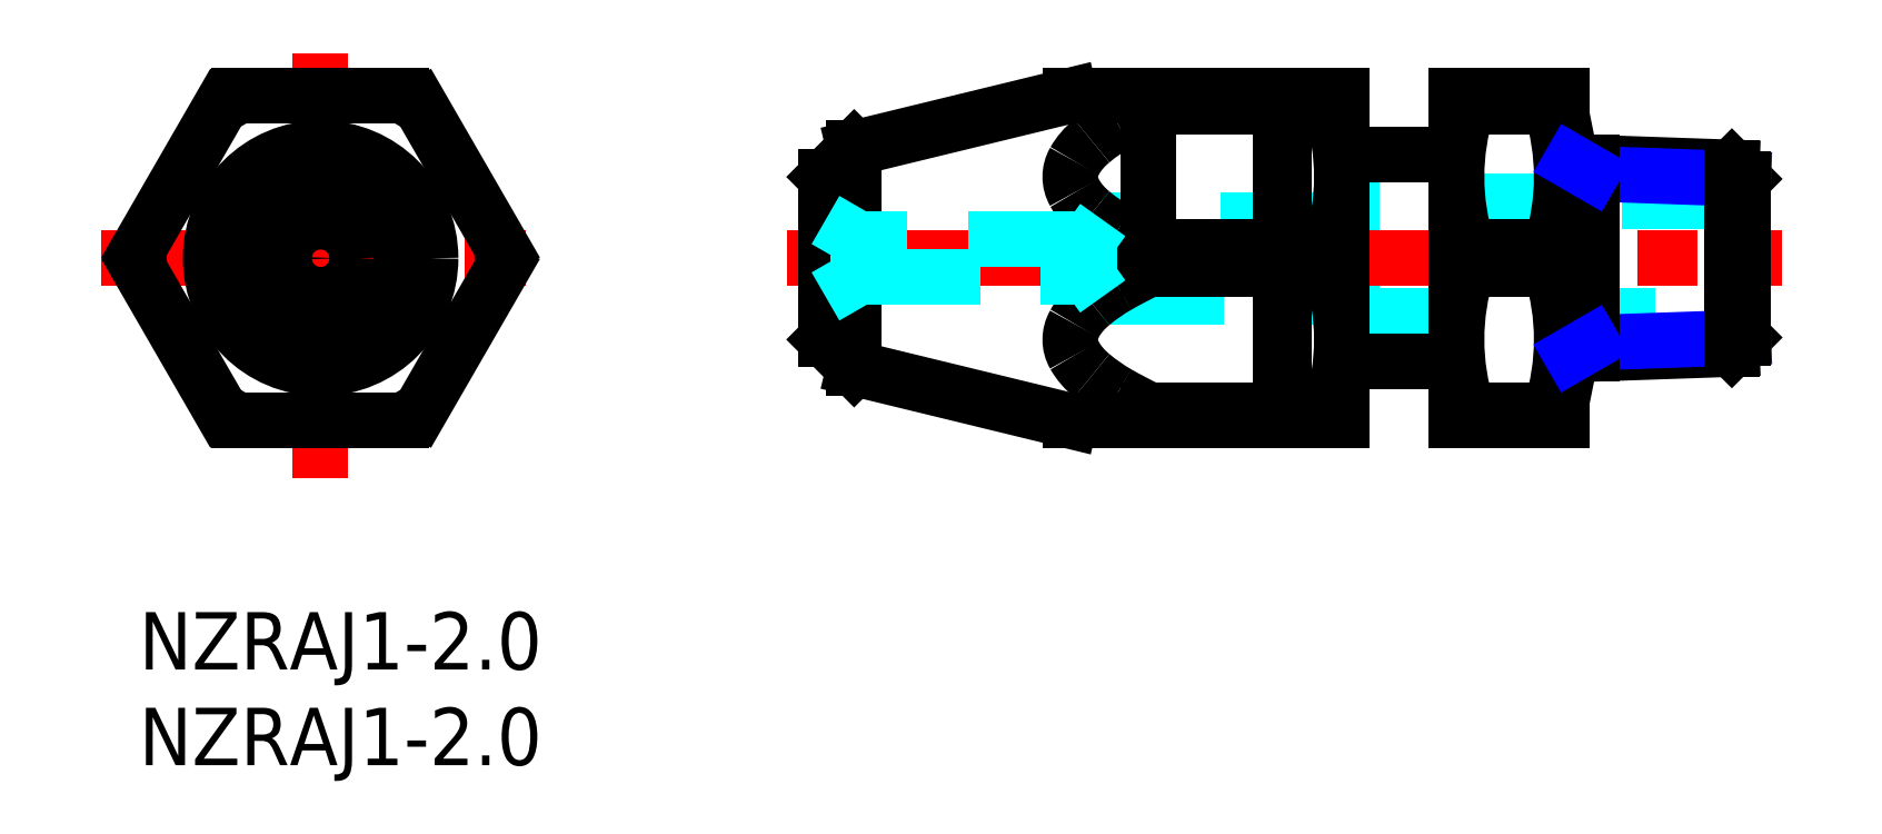
<metadata>
{"format":"dxf","ext":"dxf","renderer":"ezdxf+matplotlib","layout":"modelspace","background":"white","min_lineweight":24,"dpi":150}
</metadata>
<code>
0
SECTION
2
ENTITIES
0
INSERT
8
MSM_CONTINUOUS
2
*U3
10
0
20
0
30
0
0
INSERT
8
MSM_CONTINUOUS
2
*U4
10
0
20
0
30
0
0
LINE
8
MSM_CENTER
10
-2
20
18.5
30
0
11
21
21
18.5
31
0
0
LINE
8
MSM_CENTER
10
9.5
20
7
30
0
11
9.5
21
30
31
0
0
ARC
8
MSM_CONTINUOUS
10
9.5
20
18.5
30
0
40
9.5
50
56.53
51
63.47
0
LINE
8
MSM_CONTINUOUS
10
5.257
20
27
30
0
11
13.74
21
27
31
0
0
ARC
8
MSM_CONTINUOUS
10
9.5
20
18.5
30
0
40
9.5
50
116.5
51
123.5
0
LINE
8
MSM_CONTINUOUS
10
0.01746
20
19.08
30
0
11
4.26
21
26.42
31
0
0
ARC
8
MSM_CONTINUOUS
10
9.5
20
18.5
30
0
40
9.5
50
176.5
51
183.5
0
LINE
8
MSM_CONTINUOUS
10
4.26
20
10.58
30
0
11
0.01746
21
17.92
31
0
0
ARC
8
MSM_CONTINUOUS
10
9.5
20
18.5
30
0
40
9.5
50
236.5
51
243.5
0
LINE
8
MSM_CONTINUOUS
10
13.74
20
10
30
0
11
5.257
21
10
31
0
0
ARC
8
MSM_CONTINUOUS
10
9.5
20
18.5
30
0
40
9.5
50
296.5
51
303.5
0
LINE
8
MSM_CONTINUOUS
10
18.98
20
17.92
30
0
11
14.74
21
10.58
31
0
0
ARC
8
MSM_CONTINUOUS
10
9.5
20
18.5
30
0
40
9.5
50
356.5
51
3.475
0
LINE
8
MSM_CONTINUOUS
10
14.74
20
26.42
30
0
11
18.98
21
19.08
31
0
0
CIRCLE
8
MSM_CONTINUOUS
10
9.5
20
18.5
30
0
40
5.75
0
CIRCLE
8
MSM_CONTINUOUS
10
9.5
20
18.5
30
0
40
4.25
0
LINE
8
MSM_DASHED
10
50.4
20
16.5
30
0
11
62.9
21
16.5
31
0
0
LINE
8
MSM_DASHED
10
62.9
20
20.5
30
0
11
50.4
21
20.5
31
0
0
LINE
8
MSM_DASHED
10
50.4
20
20.5
30
0
11
50.4
21
16.5
31
0
0
LINE
8
MSM_DASHED
10
63.4
20
15.5
30
0
11
83.9
21
15.5
31
0
0
LINE
8
MSM_DASHED
10
83.9
20
21.5
30
0
11
63.4
21
21.5
31
0
0
LINE
8
MSM_DASHED
10
62.9
20
16.5
30
0
11
63.4
21
15.5
31
0
0
LINE
8
MSM_DASHED
10
63.4
20
21.5
30
0
11
62.9
21
20.5
31
0
0
LINE
8
MSM_DASHED
10
63.4
20
21.5
30
0
11
63.4
21
15.5
31
0
0
LINE
8
MSM_CENTER
10
33.9
20
18.5
30
0
11
85.9
21
18.5
31
0
0
LINE
8
MSM_CONTINUOUS
10
59.7
20
27
30
0
11
48.7
21
27
31
0
0
LINE
8
MSM_CONTINUOUS
10
59.9
20
27
30
0
11
59.9
21
10
31
0
0
LINE
8
MSM_CONTINUOUS
10
62.9
20
10
30
0
11
59.9
21
10
31
0
0
LINE
8
MSM_CONTINUOUS
10
62.9
20
27
30
0
11
59.9
21
27
31
0
0
LINE
8
MSM_CONTINUOUS
10
59.7
20
10
30
0
11
59.7
21
27
31
0
0
LINE
8
MSM_CONTINUOUS
10
59.7
20
10
30
0
11
48.7
21
10
31
0
0
LINE
8
MSM_CONTINUOUS
10
62.9
20
13.1
30
0
11
68.9
21
13.1
31
0
0
LINE
8
MSM_CONTINUOUS
10
68.9
20
23.9
30
0
11
62.9
21
23.9
31
0
0
LINE
8
MSM_CONTINUOUS
10
35.9
20
14.25
30
0
11
37.4
21
12.75
31
0
0
LINE
8
MSM_CONTINUOUS
10
37.4
20
24.25
30
0
11
35.9
21
22.75
31
0
0
LINE
8
MSM_CONTINUOUS
10
35.9
20
22.75
30
0
11
35.9
21
14.25
31
0
0
LINE
8
MSM_CONTINUOUS
10
69.48
20
26.42
30
0
11
69.48
21
27
31
0
0
LINE
8
MSM_CONTINUOUS
10
74.4
20
27
30
0
11
68.9
21
27
31
0
0
LINE
8
MSM_CONTINUOUS
10
73.82
20
10.58
30
0
11
73.82
21
10
31
0
0
LINE
8
MSM_CONTINUOUS
10
62.32
20
10.58
30
0
11
62.32
21
10
31
0
0
LINE
8
MSM_CONTINUOUS
10
62.9
20
27
30
0
11
62.9
21
10
31
0
0
LINE
8
MSM_CONTINUOUS
10
62.32
20
27
30
0
11
62.32
21
26.42
31
0
0
LINE
8
MSM_CONTINUOUS
10
74.4
20
27
30
0
11
74.4
21
10
31
0
0
LINE
8
MSM_CONTINUOUS
10
73.82
20
27
30
0
11
73.82
21
26.42
31
0
0
LINE
8
MSM_CONTINUOUS
10
68.9
20
27
30
0
11
68.9
21
10
31
0
0
LINE
8
MSM_CONTINUOUS
10
68.9
20
10
30
0
11
74.4
21
10
31
0
0
LINE
8
MSM_CONTINUOUS
10
69.48
20
10
30
0
11
69.48
21
10.58
31
0
0
LINE
8
MSM_CONTINUOUS
10
59.7
20
10.75
30
0
11
59.9
21
10.75
31
0
0
LINE
8
MSM_CONTINUOUS
10
59.9
20
26.25
30
0
11
59.7
21
26.25
31
0
0
LINE
8
MSM_CONTINUOUS
10
62.32
20
26.42
30
0
11
59.9
21
26.42
31
0
0
LINE
8
MSM_CONTINUOUS
10
59.7
20
26.42
30
0
11
52.81
21
26.42
31
0
0
LINE
8
MSM_CONTINUOUS
10
73.82
20
26.42
30
0
11
69.48
21
26.42
31
0
0
LINE
8
MSM_CONTINUOUS
10
59.7
20
10.58
30
0
11
52.81
21
10.58
31
0
0
LINE
8
MSM_CONTINUOUS
10
62.32
20
10.58
30
0
11
59.9
21
10.58
31
0
0
LINE
8
MSM_CONTINUOUS
10
73.82
20
10.58
30
0
11
69.48
21
10.58
31
0
0
LINE
8
MSM_CONTINUOUS
10
62.32
20
19.08
30
0
11
59.9
21
19.08
31
0
0
LINE
8
MSM_CONTINUOUS
10
62.32
20
17.92
30
0
11
59.9
21
17.92
31
0
0
LINE
8
MSM_CONTINUOUS
10
73.82
20
17.92
30
0
11
69.48
21
17.92
31
0
0
LINE
8
MSM_CONTINUOUS
10
73.82
20
19.08
30
0
11
69.48
21
19.08
31
0
0
LINE
8
MSM_CONTINUOUS
10
59.7
20
19.08
30
0
11
52.81
21
19.08
31
0
0
LINE
8
MSM_CONTINUOUS
10
59.7
20
17.92
30
0
11
52.81
21
17.92
31
0
0
LINE
8
MSM_CONTINUOUS
10
73.82
20
19.08
30
0
11
73.82
21
17.92
31
0
0
LINE
8
MSM_CONTINUOUS
10
62.32
20
19.08
30
0
11
62.32
21
17.92
31
0
0
LINE
8
MSM_CONTINUOUS
10
69.48
20
17.92
30
0
11
69.48
21
19.08
31
0
0
LINE
8
MSM_CONTINUOUS
10
52.81
20
10.58
30
0
11
52.81
21
10
31
0
0
LINE
8
MSM_CONTINUOUS
10
52.81
20
27
30
0
11
52.81
21
17.92
31
0
0
LINE
8
MSM_CONTINUOUS
10
37.4
20
12.75
30
0
11
48.7
21
10
31
0
0
LINE
8
MSM_CONTINUOUS
10
48.7
20
27
30
0
11
37.4
21
24.25
31
0
0
LINE
8
MSM_CONTINUOUS
10
37.4
20
24.25
30
0
11
37.4
21
12.75
31
0
0
LINE
8
MSM_CONTINUOUS
10
83.3
20
23.25
30
0
11
74.9
21
23.54
31
0
0
LINE
8
MSM_CONTINUOUS
10
83.3
20
13.75
30
0
11
74.9
21
13.46
31
0
0
LINE
8
MSM_CONTINUOUS
10
83.3
20
23.25
30
0
11
83.9
21
22.64
31
0
0
LINE
8
MSM_NARROW
10
83.9
20
22.64
30
0
11
75.97
21
22.92
31
0
0
LINE
8
MSM_CONTINUOUS
10
83.3
20
13.75
30
0
11
83.9
21
14.36
31
0
0
LINE
8
MSM_NARROW
10
83.9
20
14.36
30
0
11
75.97
21
14.08
31
0
0
LINE
8
MSM_CONTINUOUS
10
83.9
20
22.64
30
0
11
83.9
21
14.36
31
0
0
LINE
8
MSM_CONTINUOUS
10
83.3
20
23.25
30
0
11
83.3
21
13.75
31
0
0
LINE
8
MSM_CONTINUOUS
10
74.9
20
23.5
30
0
11
74.9
21
13.5
31
0
0
LINE
8
MSM_CONTINUOUS
10
74.9
20
13.5
30
0
11
74.4
21
11
31
0
0
LINE
8
MSM_CONTINUOUS
10
74.9
20
23.5
30
0
11
74.4
21
26
31
0
0
ARC
8
MSM_CONTINUOUS
10
50.34
20
22.75
30
0
40
1.644
50
150.1
51
209.9
0
ARC
8
MSM_CONTINUOUS
10
52.1
20
21.76
30
0
40
3.66
50
128.3
51
150.3
0
ARC
8
MSM_CONTINUOUS
10
55.46
20
17.98
30
0
40
8.716
50
119.6
51
130.3
0
ARC
8
MSM_CONTINUOUS
10
62.49
20
5.93
30
0
40
22.66
50
115.3
51
120
0
ARC
8
MSM_CONTINUOUS
10
52.1
20
23.74
30
0
40
3.66
50
209.7
51
231.7
0
ARC
8
MSM_CONTINUOUS
10
55.46
20
27.52
30
0
40
8.716
50
229.7
51
240.4
0
ARC
8
MSM_CONTINUOUS
10
62.49
20
39.57
30
0
40
22.66
50
240
51
244.7
0
ARC
8
MSM_CONTINUOUS
10
50.34
20
14.25
30
0
40
1.644
50
150.1
51
209.9
0
ARC
8
MSM_CONTINUOUS
10
52.1
20
15.24
30
0
40
3.66
50
209.7
51
231.7
0
ARC
8
MSM_CONTINUOUS
10
55.46
20
19.02
30
0
40
8.716
50
229.7
51
240.4
0
ARC
8
MSM_CONTINUOUS
10
62.49
20
31.07
30
0
40
22.66
50
240
51
244.7
0
ARC
8
MSM_CONTINUOUS
10
52.1
20
13.26
30
0
40
3.66
50
128.3
51
150.3
0
ARC
8
MSM_CONTINUOUS
10
55.46
20
9.481
30
0
40
8.716
50
119.6
51
130.3
0
ARC
8
MSM_CONTINUOUS
10
62.49
20
-2.57
30
0
40
22.66
50
115.3
51
120
0
ARC
8
MSM_CONTINUOUS
10
80.88
20
22.75
30
0
40
11.98
50
162.1
51
197.9
0
ARC
8
MSM_CONTINUOUS
10
80.88
20
14.25
30
0
40
11.98
50
162.1
51
197.9
0
ARC
8
MSM_CONTINUOUS
10
62.42
20
22.75
30
0
40
11.98
50
342.1
51
17.86
0
ARC
8
MSM_CONTINUOUS
10
62.42
20
14.25
30
0
40
11.98
50
342.1
51
17.86
0
ARC
8
MSM_CONTINUOUS
10
50.92
20
22.75
30
0
40
11.98
50
342.1
51
17.86
0
ARC
8
MSM_CONTINUOUS
10
50.92
20
14.25
30
0
40
11.98
50
342.1
51
17.86
0
LINE
8
MSM_CONTINUOUS
10
75.97
20
23.5
30
0
11
75.97
21
13.5
31
0
0
LINE
8
MSM_NARROW
10
74.9
20
23.54
30
0
11
75.97
21
22.92
31
0
0
LINE
8
MSM_NARROW
10
74.9
20
13.46
30
0
11
75.97
21
14.08
31
0
0
LINE
8
MSM_DASHED
10
37.63
20
19.5
30
0
11
35.9
21
20.5
31
0
0
LINE
8
MSM_DASHED
10
35.9
20
16.5
30
0
11
37.63
21
17.5
31
0
0
LINE
8
MSM_DASHED
10
37.63
20
19.5
30
0
11
37.63
21
17.5
31
0
0
LINE
8
MSM_DASHED
10
37.63
20
17.5
30
0
11
49.69
21
17.5
31
0
0
LINE
8
MSM_DASHED
10
49.69
20
19.5
30
0
11
37.63
21
19.5
31
0
0
LINE
8
MSM_DASHED
10
49.69
20
17.5
30
0
11
50.4
21
16.5
31
0
0
LINE
8
MSM_DASHED
10
50.4
20
20.5
30
0
11
49.69
21
19.5
31
0
0
LINE
8
MSM_DASHED
10
49.69
20
19.5
30
0
11
49.69
21
17.5
31
0
0
CIRCLE
8
MSM_CONTINUOUS
10
9.5
20
18.5
30
0
40
1
0
CIRCLE
8
MSM_CONTINUOUS
10
9.5
20
18.5
30
0
40
2
0
ENDSEC
0
EOF

</code>
